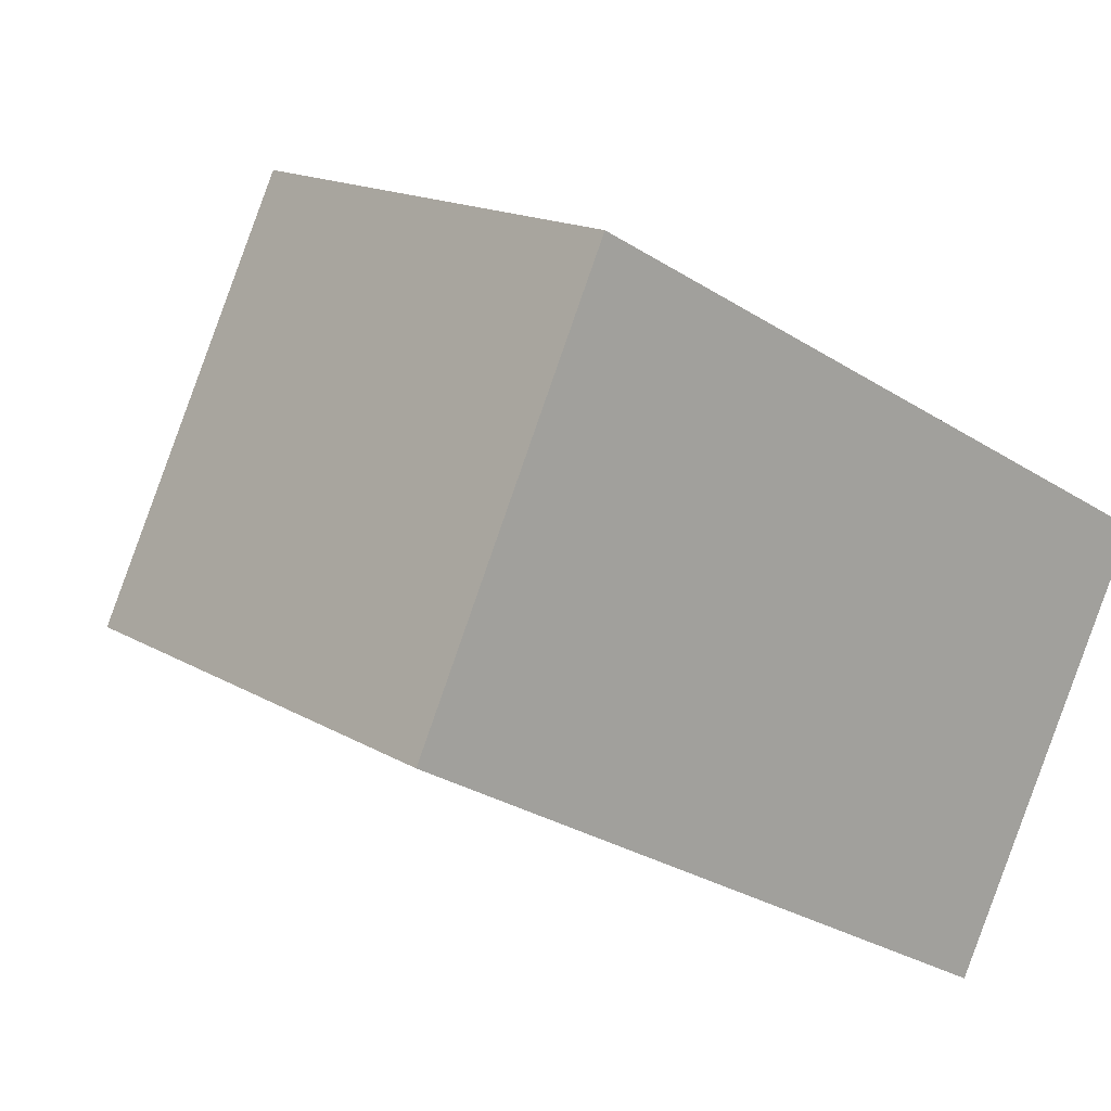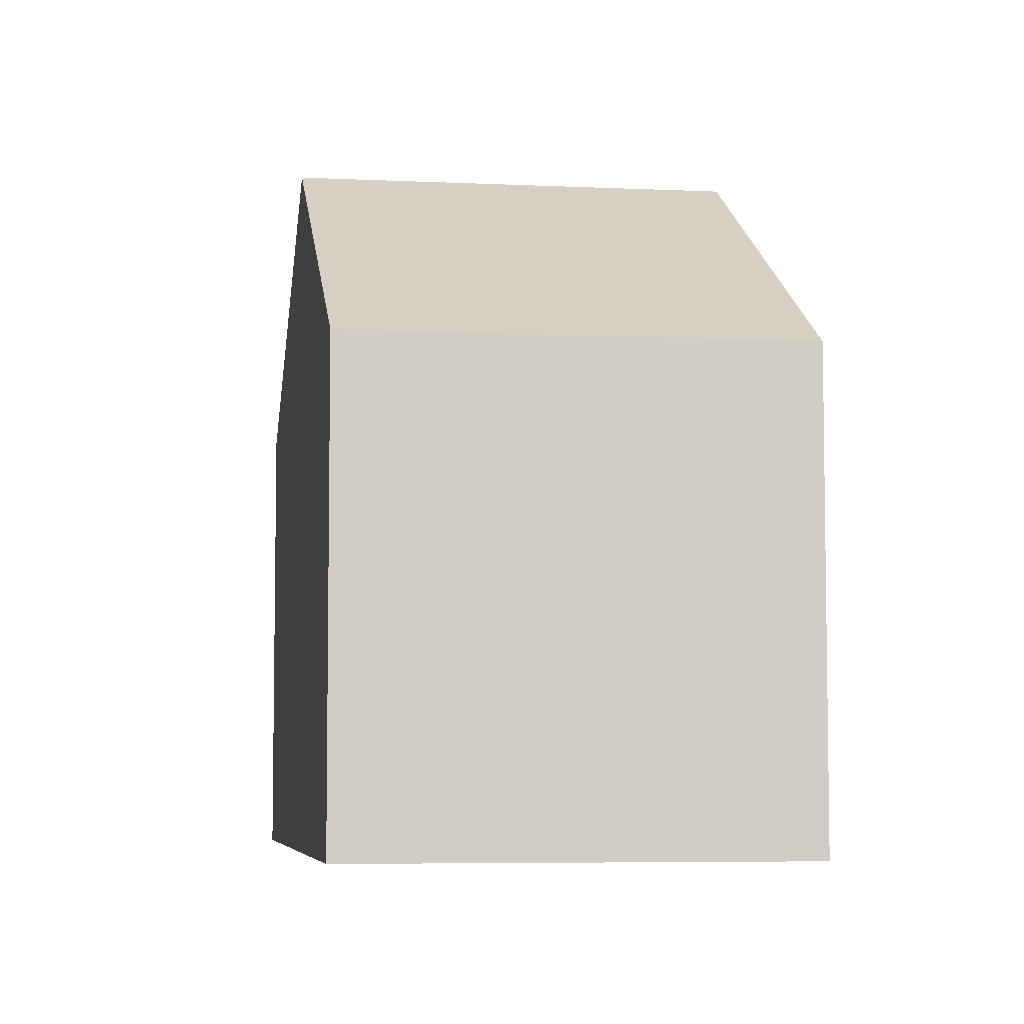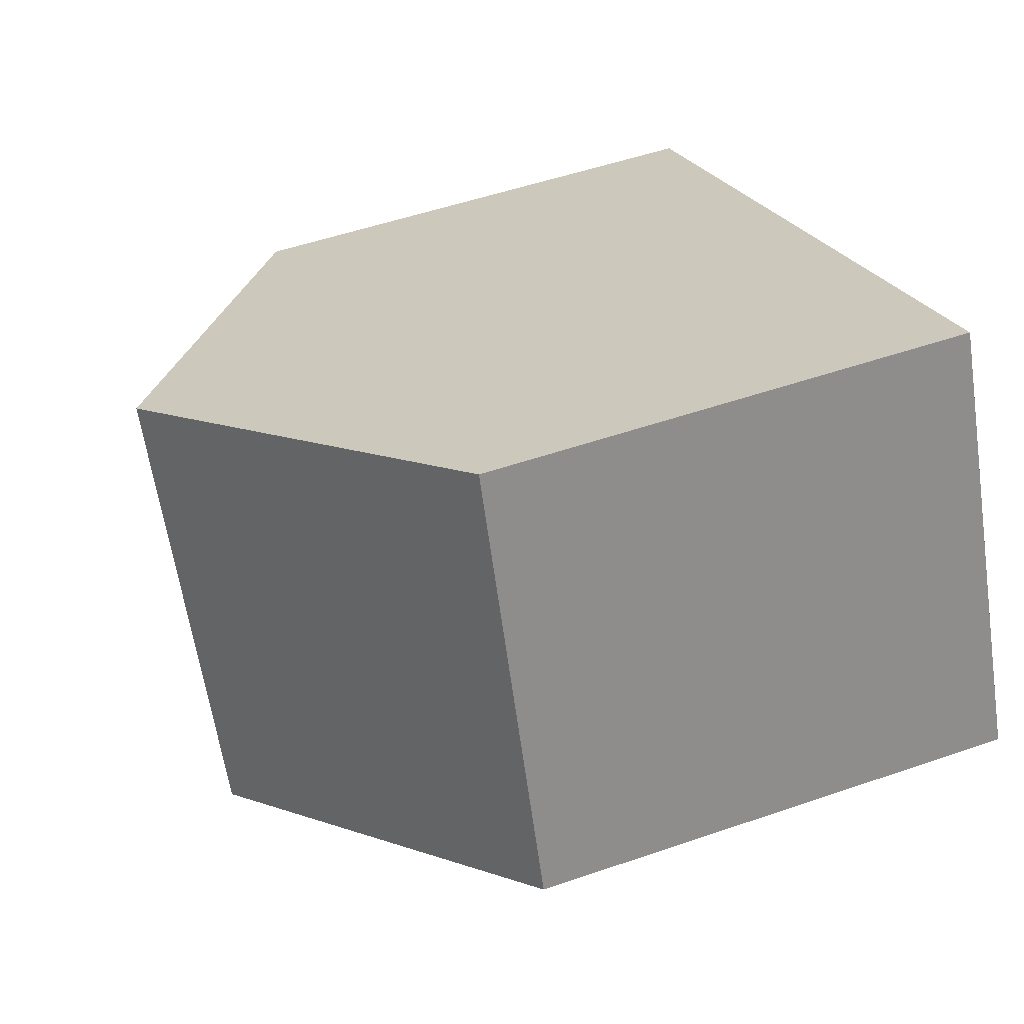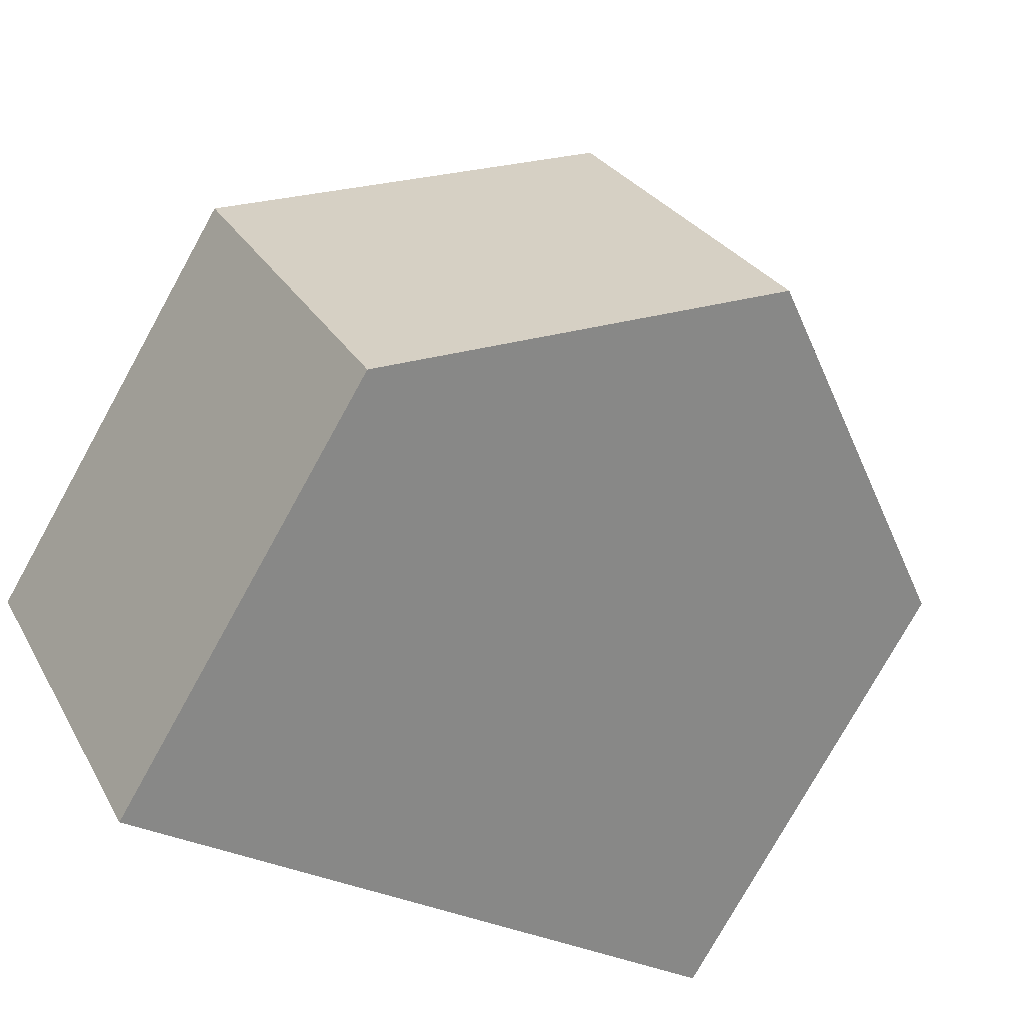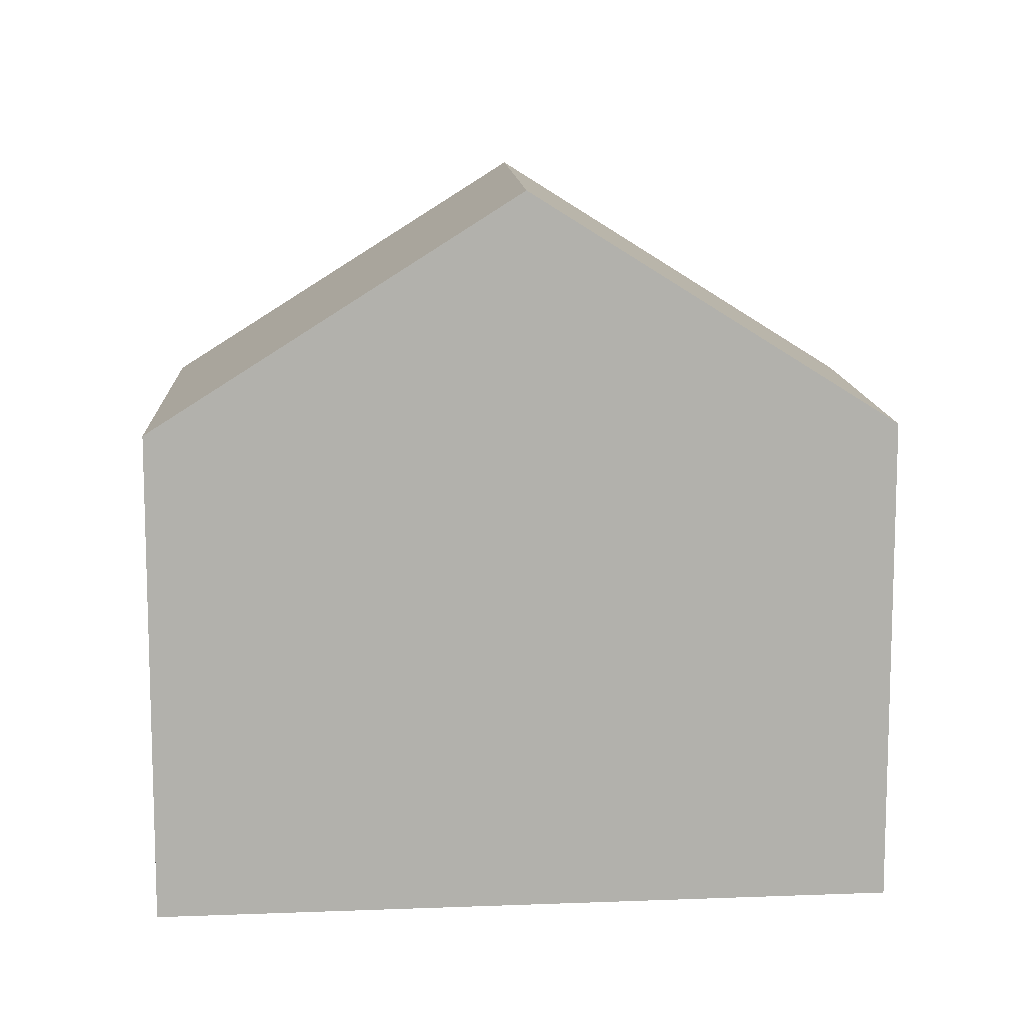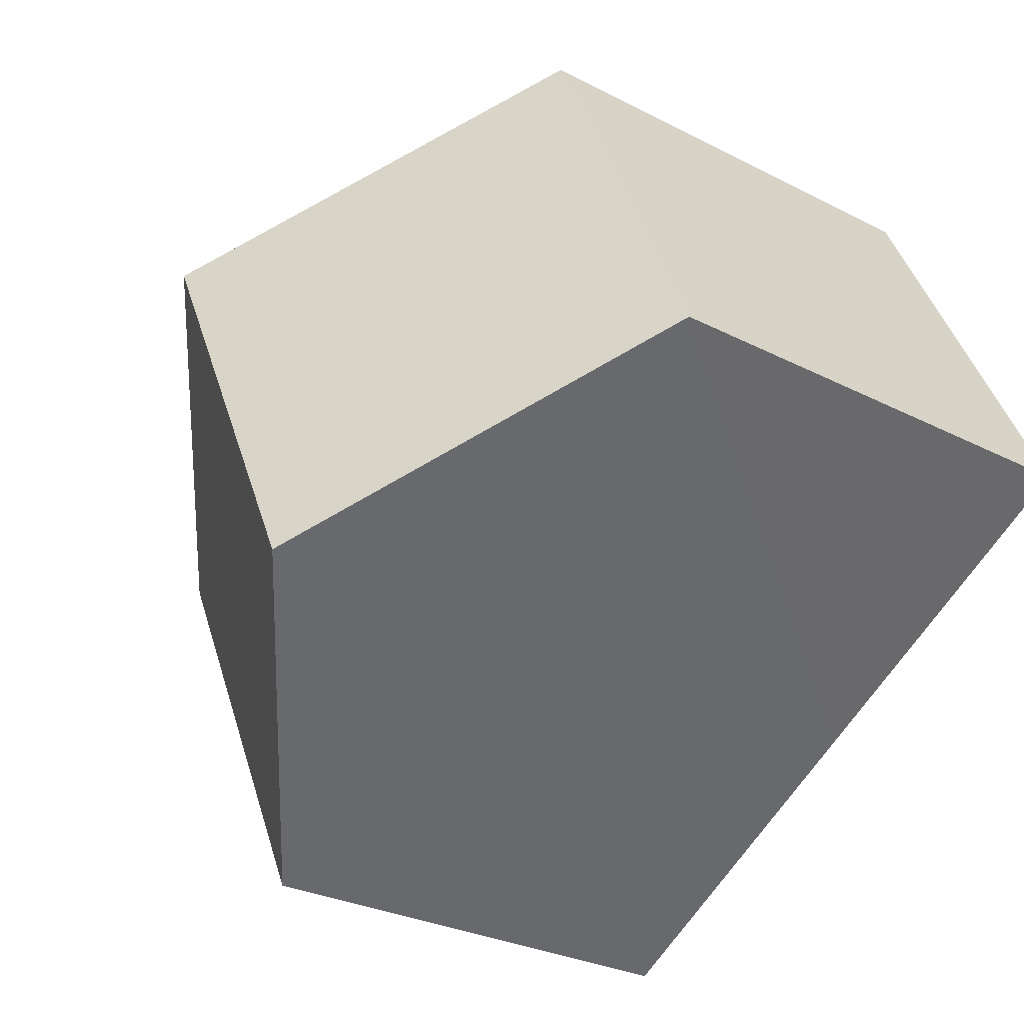
<metadata>
{"format":"obj","ext":"obj","renderer":"f3d","projection":"perspective","resolution":1024,"background":"white","views":[{"elev":15.4,"azim":-38.6,"up":"+Z"},{"elev":-6.0,"azim":108.6,"up":"+Y"},{"elev":51.4,"azim":-110.6,"up":"+Z"},{"elev":-77.2,"azim":151.0,"up":"+Z"},{"elev":11.5,"azim":-156.2,"up":"+Y"},{"elev":-28.4,"azim":-127.9,"up":"+Z"}]}
</metadata>
<code>
v  3.503 7.817 -1.961
v  9.281 5.296 0.599
v  7.012 5.296 -3.925
v  5.729 7.817 2.477
v  2.089 5.233 4.401
v  1.608 5.233 3.444
v  2.062 5.214 4.415
v  0 5.3 3.245e-16
v  7.012 2.403e-16 -3.925
v  3.503 1.201e-16 -1.961
v  0 0 0
v  2.062 -2.703e-16 4.415
v  1.608 -2.109e-16 3.444
v  2.089 -2.695e-16 4.401
v  5.729 -1.517e-16 2.477
v  9.281 -3.668e-17 0.599
g defaultobject
f 1 2 3
f 2 1 4
f 5 6 7
f 6 5 4
f 6 4 8
f 8 4 1
f 9 1 3
f 1 9 8
f 8 9 10
f 8 10 11
f 11 6 8
f 6 11 7
f 7 11 12
f 12 11 13
f 12 5 7
f 5 12 4
f 4 12 2
f 2 12 14
f 2 14 15
f 2 15 16
f 16 3 2
f 3 16 9
f 13 14 12
f 14 13 15
f 15 13 11
f 15 11 10
f 15 10 16
f 16 10 9

</code>
